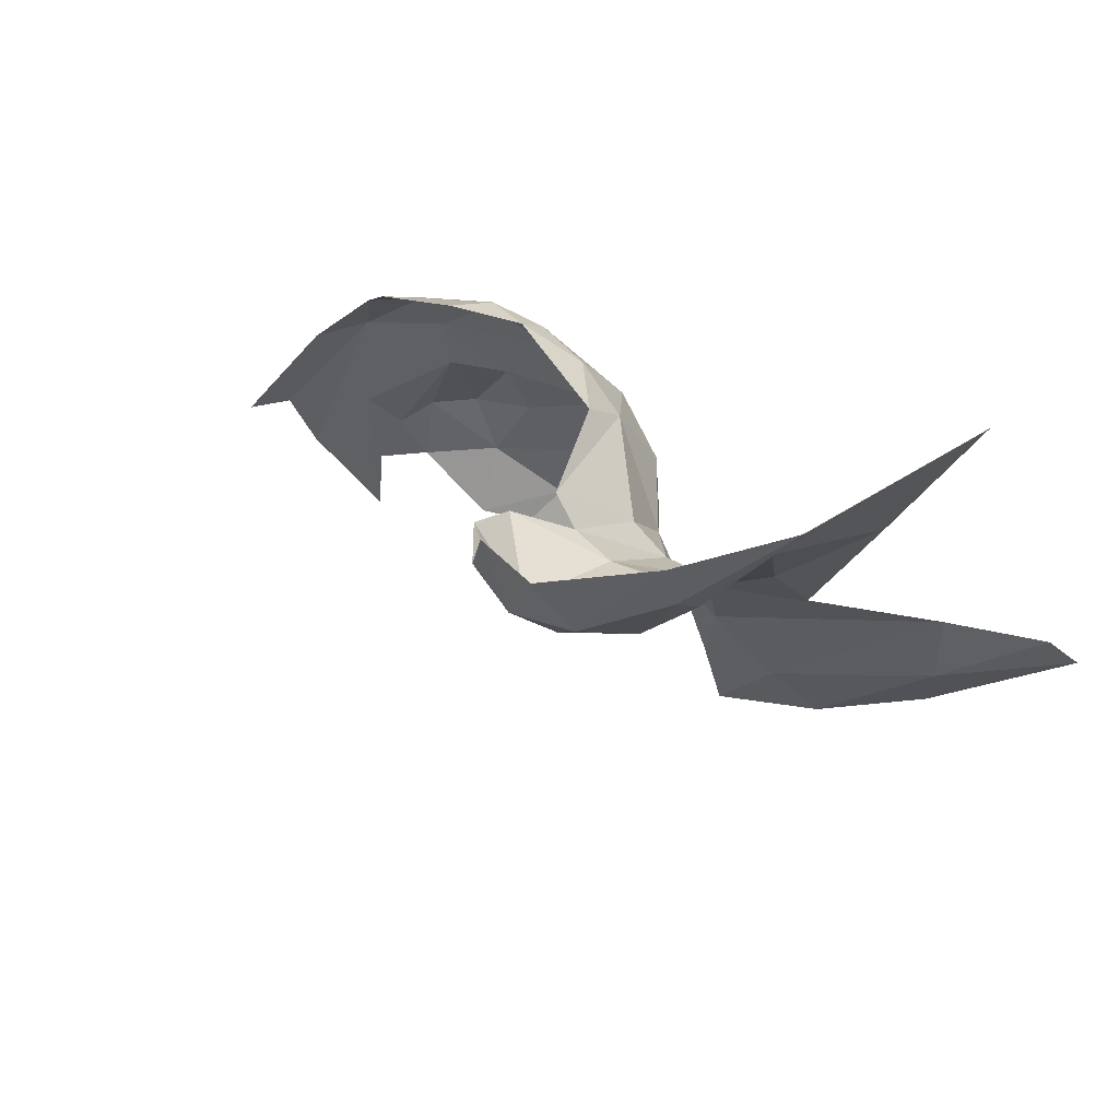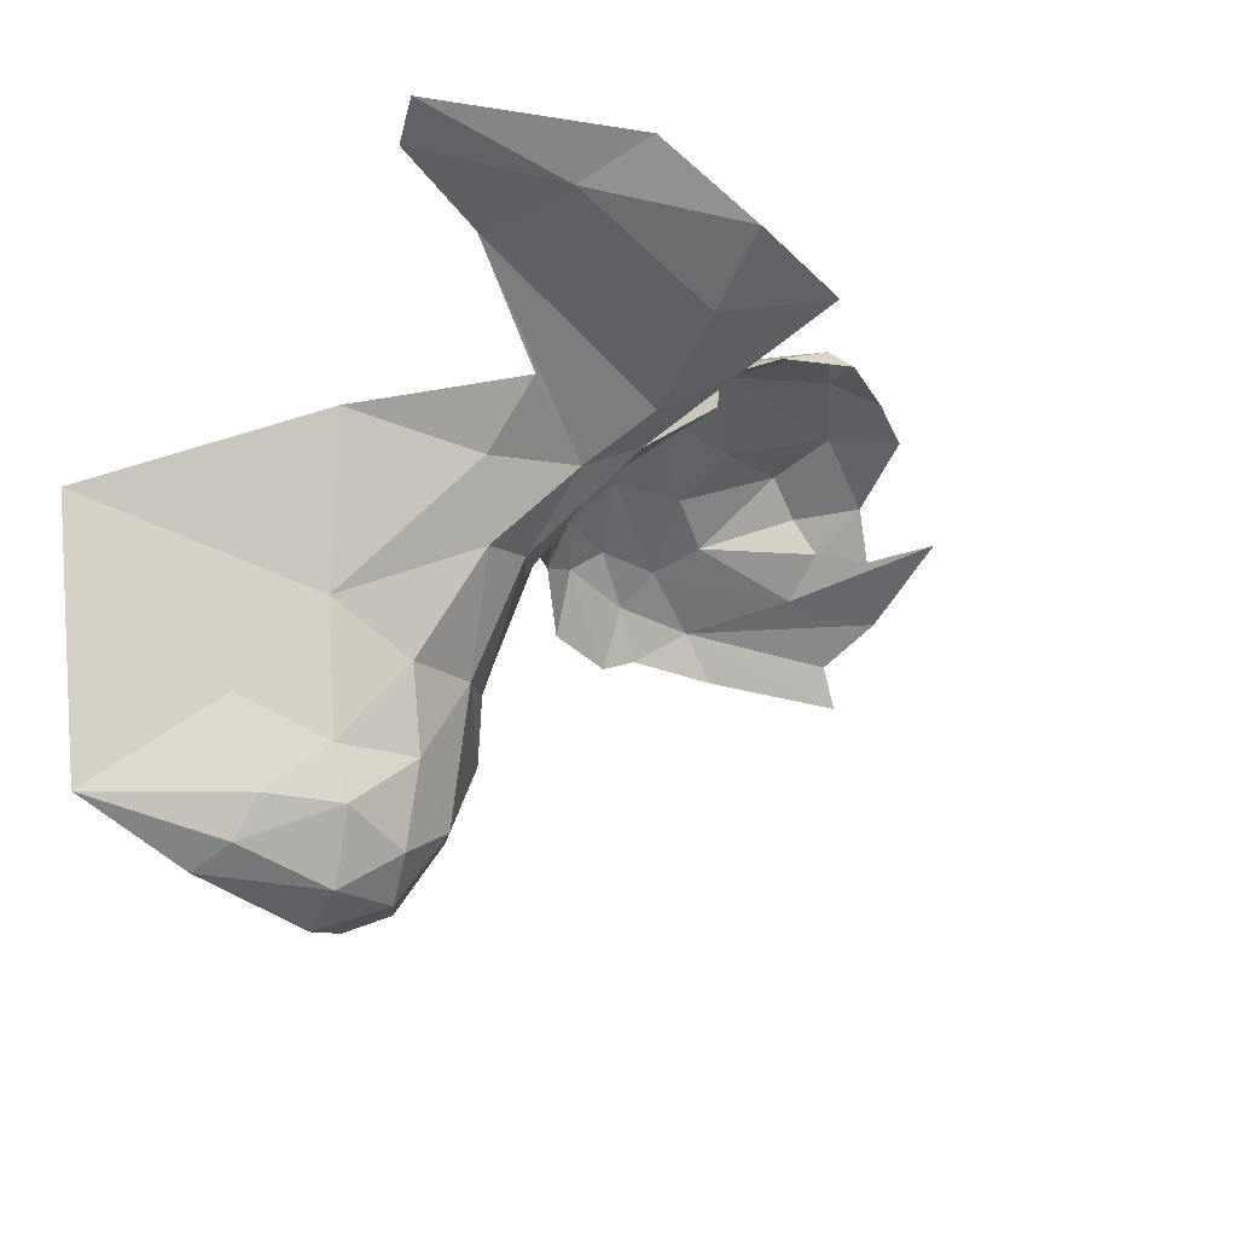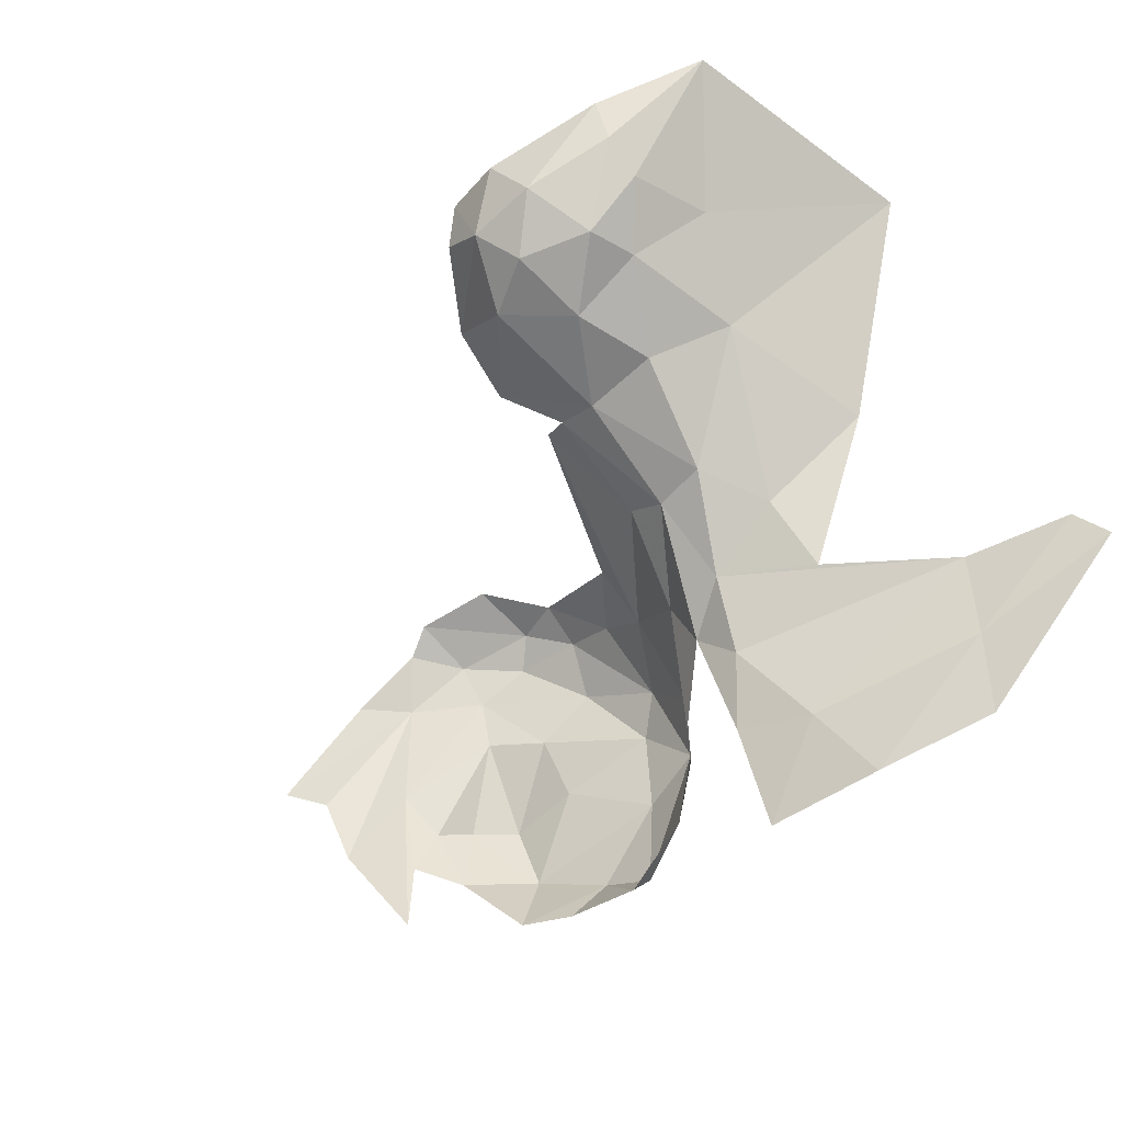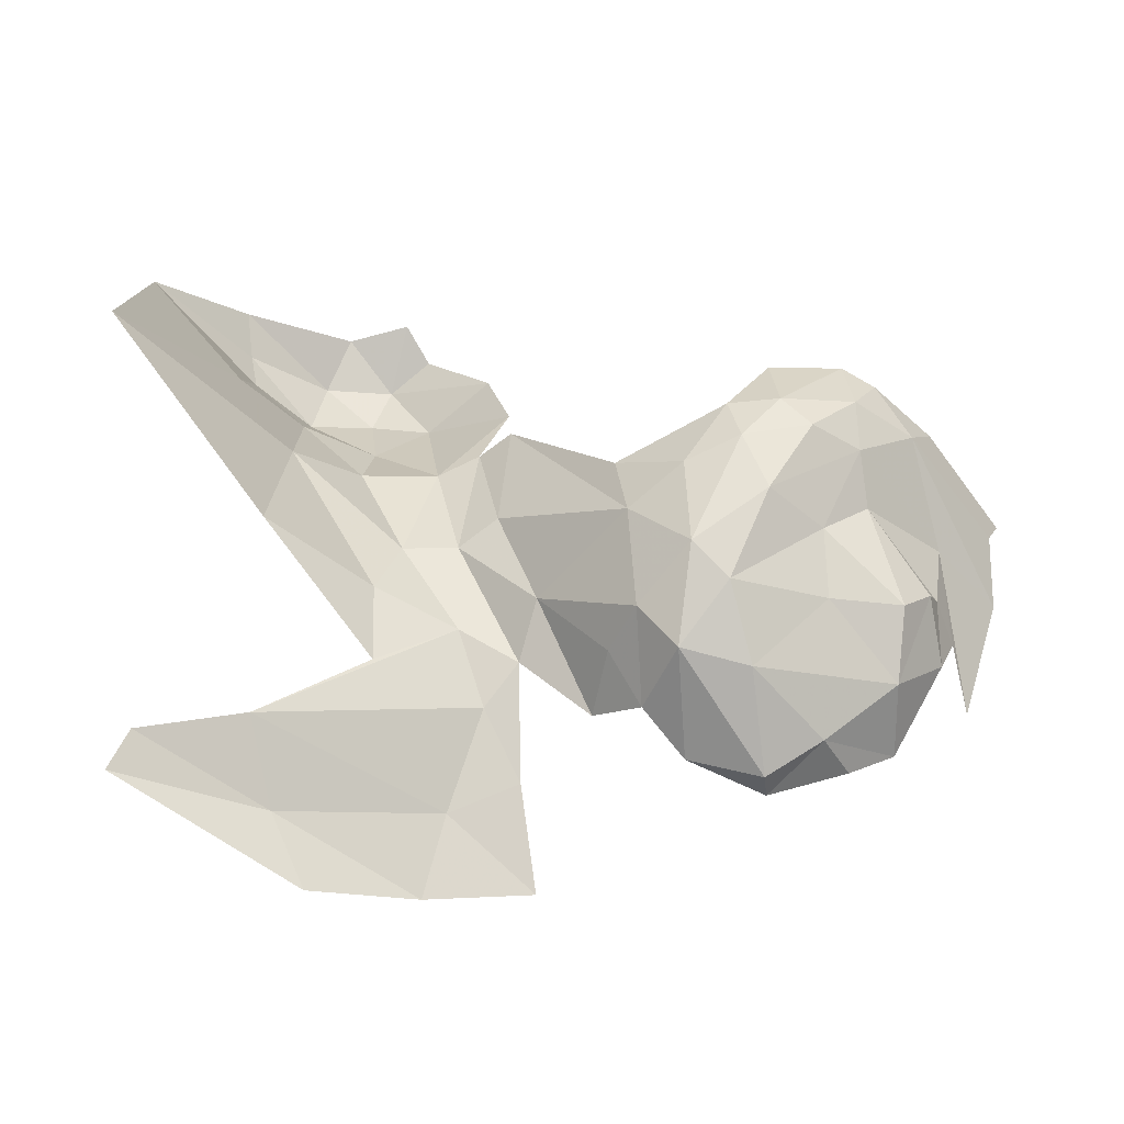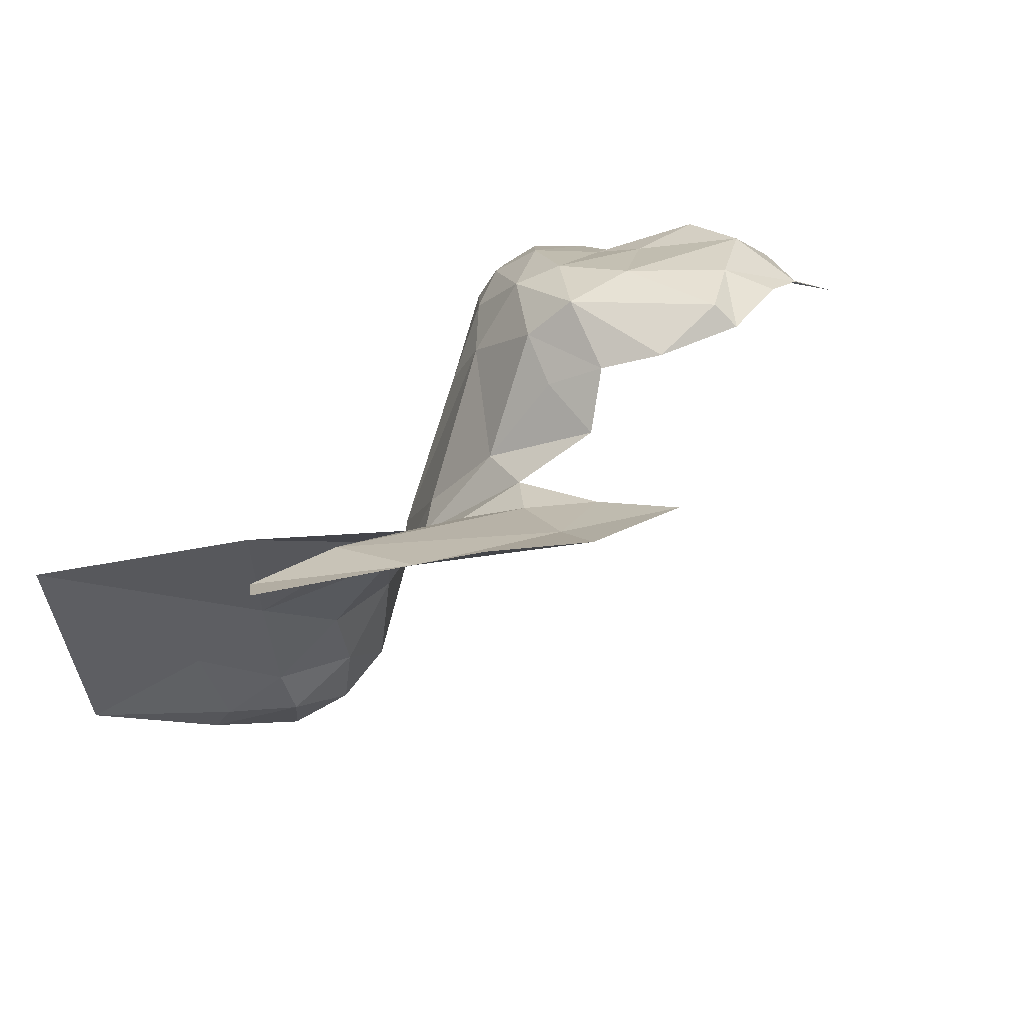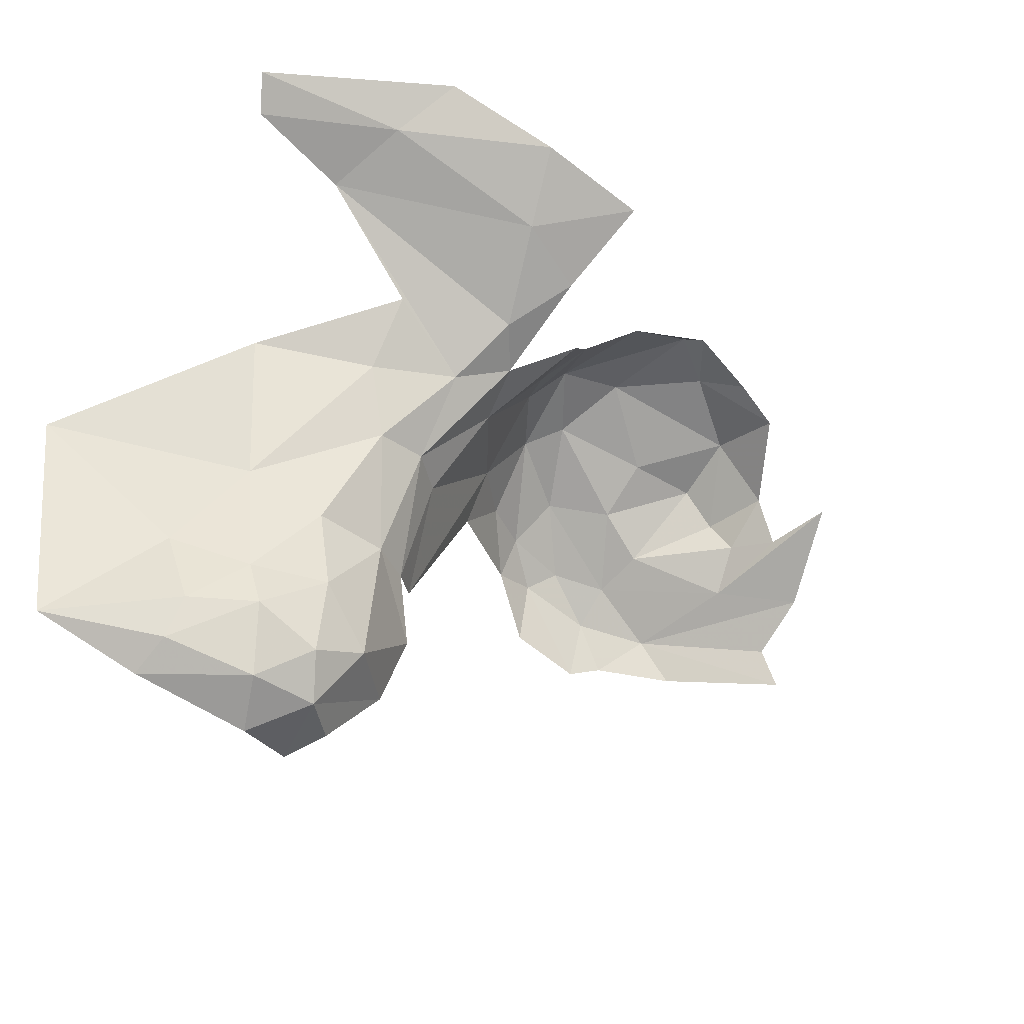
<metadata>
{"format":"obj","ext":"obj","renderer":"f3d","projection":"perspective","resolution":1024,"background":"white","views":[{"elev":31.1,"azim":-143.5,"up":"+Y"},{"elev":-18.0,"azim":-56.4,"up":"+Z"},{"elev":-55.5,"azim":-135.8,"up":"+Y"},{"elev":13.1,"azim":-8.8,"up":"+Y"},{"elev":44.2,"azim":-47.6,"up":"+Z"},{"elev":-45.7,"azim":-41.5,"up":"+Z"}]}
</metadata>
<code>
v -1.413 1.614 1.11
v -1.283 1.5 1.065
v -1.285 1.558 1.038
v -1.083 1.436 1.022
v -1.138 1.51 0.9917
v -1.176 1.444 1.024
v -1.217 1.419 1.18
v -1.204 1.407 1.111
v -1.279 1.469 1.117
v -1.302 1.494 1.229
v -1.115 1.395 1.072
v -1.038 1.393 1.109
v -1.119 1.375 1.177
v -1.043 1.364 1.282
v -0.9539 1.464 1.122
v -1.145 1.367 1.282
v -1.057 1.532 1.005
v -1.028 1.48 1.025
v -0.9859 1.389 1.284
v -0.9363 1.431 1.214
v -0.8018 1.235 1.731
v -0.7141 1.212 1.745
v -0.7361 1.313 1.713
v -1.103 1.296 1.418
v -1.148 1.269 1.508
v -1.042 1.211 1.516
v -0.6061 1.476 1.591
v -0.6987 1.468 1.602
v -0.6755 1.411 1.655
v -0.9701 1.175 1.554
v -1.018 1.123 1.574
v -0.8389 1.376 1.59
v -0.8412 1.419 1.514
v -0.945 1.422 1.299
v -1.239 1.414 1.342
v -0.8372 1.149 1.686
v -0.843 1.274 1.677
v -0.872 1.21 1.644
v -0.8878 1.121 1.622
v -1.156 1.195 1.585
v -1.459 1.614 1.442
v -0.9665 0.9102 1.677
v -1.073 1.011 1.646
v -1.112 0.9265 1.713
v -0.6064 1.277 1.688
v -0.5228 1.171 1.713
v -1.31 1.165 1.689
v -0.6405 1.504 1.562
v -0.7046 1.497 1.544
v -0.517 1.07 1.687
v -0.6234 1.115 1.745
v -0.583 1.061 1.716
v -0.7778 1.355 1.683
v -0.4919 1.501 1.47
v -0.4521 1.441 1.511
v -0.4088 1.43 1.448
v -0.9765 1.034 1.614
v -0.9793 1.333 1.424
v -0.3281 1.295 1.468
v -0.3342 1.212 1.514
v -1.477 1.126 1.762
v -1.255 0.9703 1.773
v -1.289 1.052 1.721
v -0.5392 1.438 1.574
v -0.5359 1.493 1.535
v -0.9441 1.252 1.536
v -1.284 1.371 1.544
v -0.6024 1.354 1.641
v -1.031 1.296 1.425
v -0.4375 1.242 1.591
v -0.5336 1.367 1.596
v -0.4615 1.262 1.638
v -0.4439 1.17 1.64
v -0.5092 1.263 1.684
v -0.4198 1.295 1.539
v -0.3903 1.089 1.588
v -0.4091 1.18 1.576
v -0.6351 1.53 1.474
v -0.5323 1.524 1.453
v -0.6895 1.042 1.726
v -0.6982 1.074 1.752
v -0.7883 1.088 1.712
v -0.7699 1.435 1.597
v -0.2996 1.296 1.416
v -1.447 1.165 1.73
f 1 2 3
f 4 5 6
f 7 8 9
f 7 9 10
f 9 1 10
f 9 8 2
f 9 2 1
f 11 12 4
f 11 4 6
f 6 2 8
f 6 8 11
f 13 14 12
f 11 13 12
f 4 12 15
f 16 14 13
f 7 13 8
f 5 3 6
f 17 4 18
f 5 4 17
f 19 20 14
f 6 3 2
f 11 8 13
f 12 14 20
f 15 18 4
f 12 20 15
f 13 7 16
f 21 22 23
f 24 25 26
f 27 28 29
f 30 26 31
f 32 33 34
f 35 16 7
f 36 37 38
f 36 38 39
f 26 25 40
f 10 1 41
f 35 10 41
f 42 43 44
f 45 22 46
f 47 26 40
f 48 49 28
f 48 28 27
f 50 51 52
f 37 53 32
f 54 55 56
f 31 57 30
f 34 19 58
f 59 55 60
f 61 62 63
f 64 55 65
f 58 66 32
f 25 67 40
f 35 41 67
f 23 68 29
f 25 35 67
f 25 24 35
f 23 29 53
f 30 39 66
f 30 66 69
f 70 71 72
f 70 72 73
f 74 72 71
f 74 71 68
f 64 68 71
f 64 71 75
f 24 69 14
f 26 30 69
f 45 74 68
f 76 60 75
f 76 75 77
f 78 48 79
f 80 81 82
f 31 26 47
f 27 65 48
f 29 28 53
f 57 43 42
f 57 31 43
f 27 64 65
f 48 65 79
f 49 33 83
f 49 83 28
f 46 51 50
f 66 37 32
f 58 32 34
f 55 75 60
f 44 63 62
f 44 43 63
f 51 22 81
f 51 81 80
f 24 26 69
f 45 23 22
f 46 22 51
f 47 43 31
f 47 63 43
f 66 39 38
f 70 75 71
f 72 74 46
f 81 21 82
f 51 80 52
f 21 23 53
f 21 53 37
f 69 19 14
f 64 75 55
f 83 33 32
f 83 32 53
f 23 45 68
f 29 68 64
f 50 73 46
f 21 81 22
f 54 79 65
f 54 65 55
f 7 10 35
f 66 58 69
f 73 72 46
f 66 38 37
f 48 78 49
f 75 70 77
f 36 21 37
f 64 27 29
f 74 45 46
f 19 69 58
f 70 73 77
f 21 36 82
f 53 28 83
f 84 56 55
f 63 85 61
f 63 47 85
f 55 59 84
f 16 24 14
f 16 35 24

</code>
